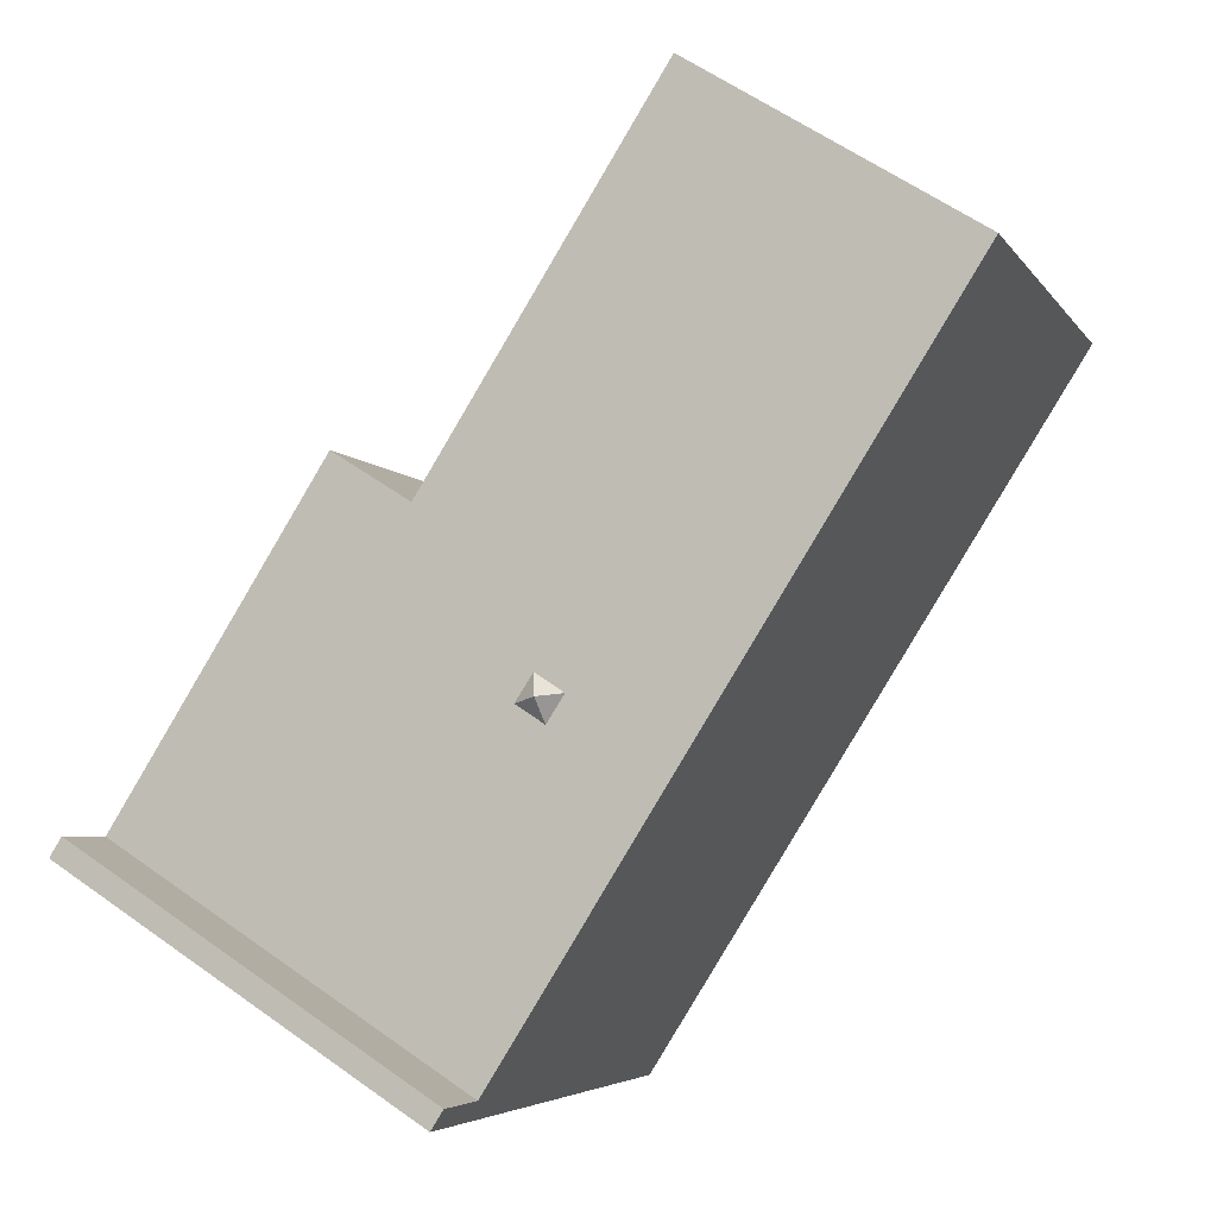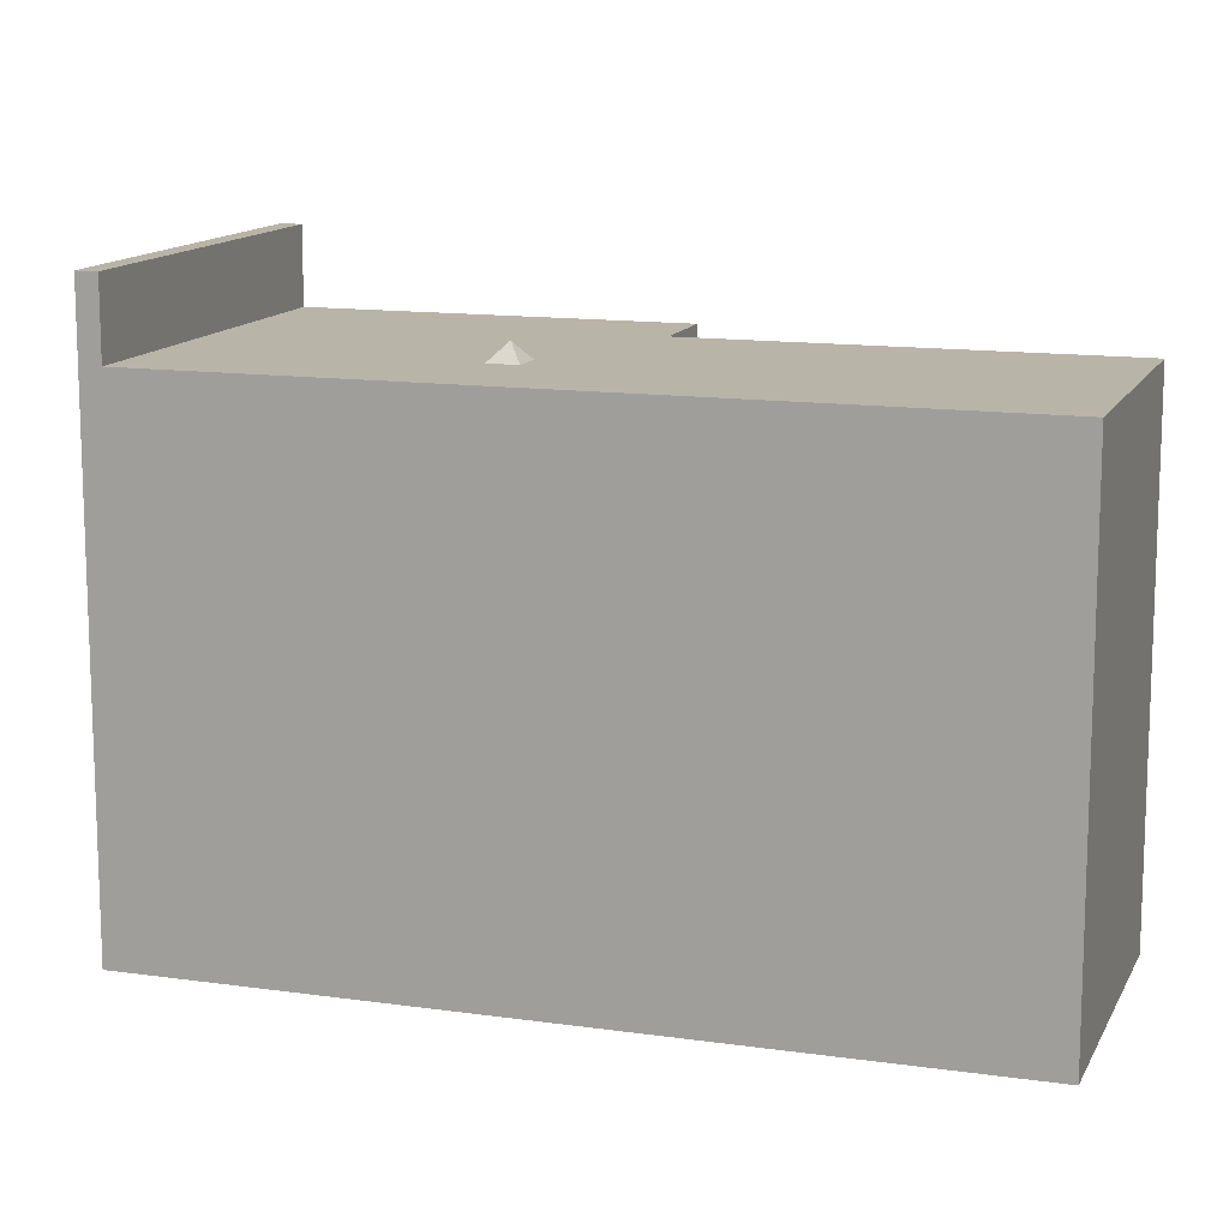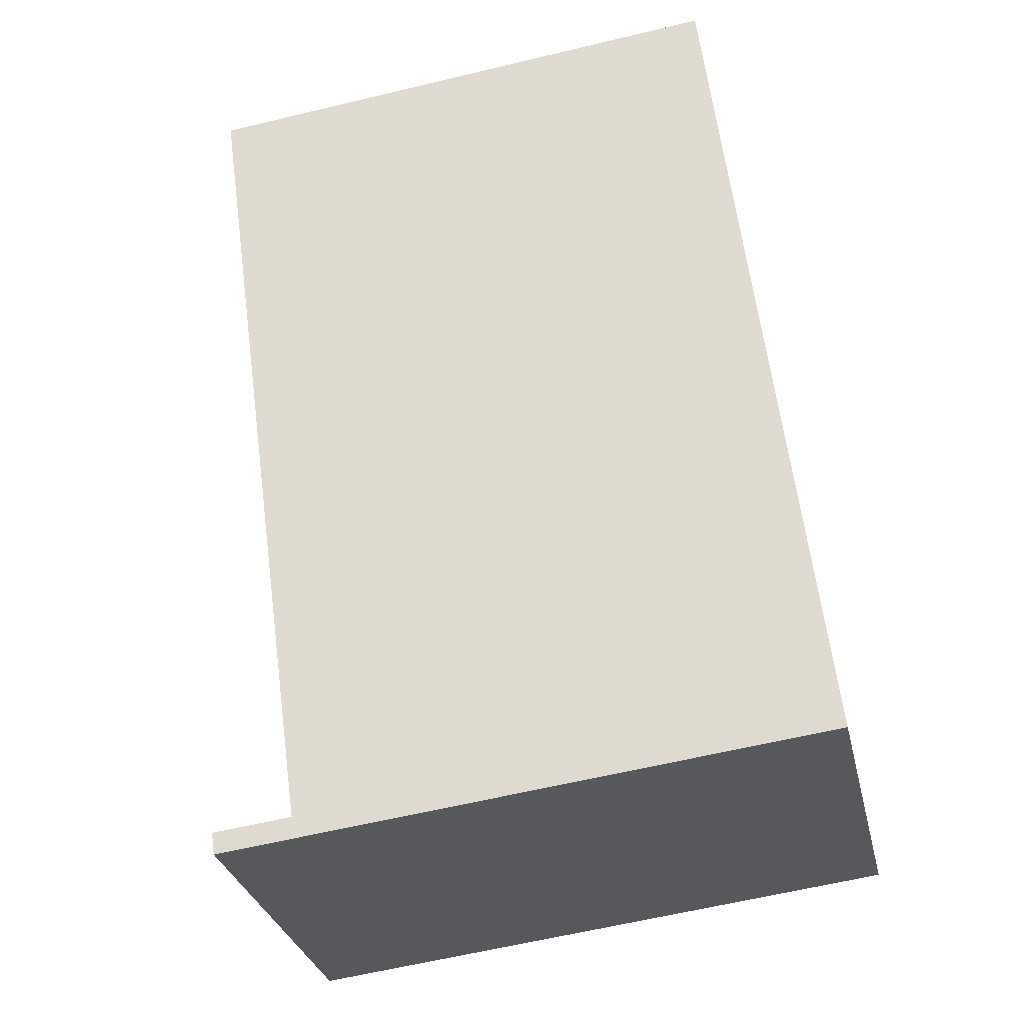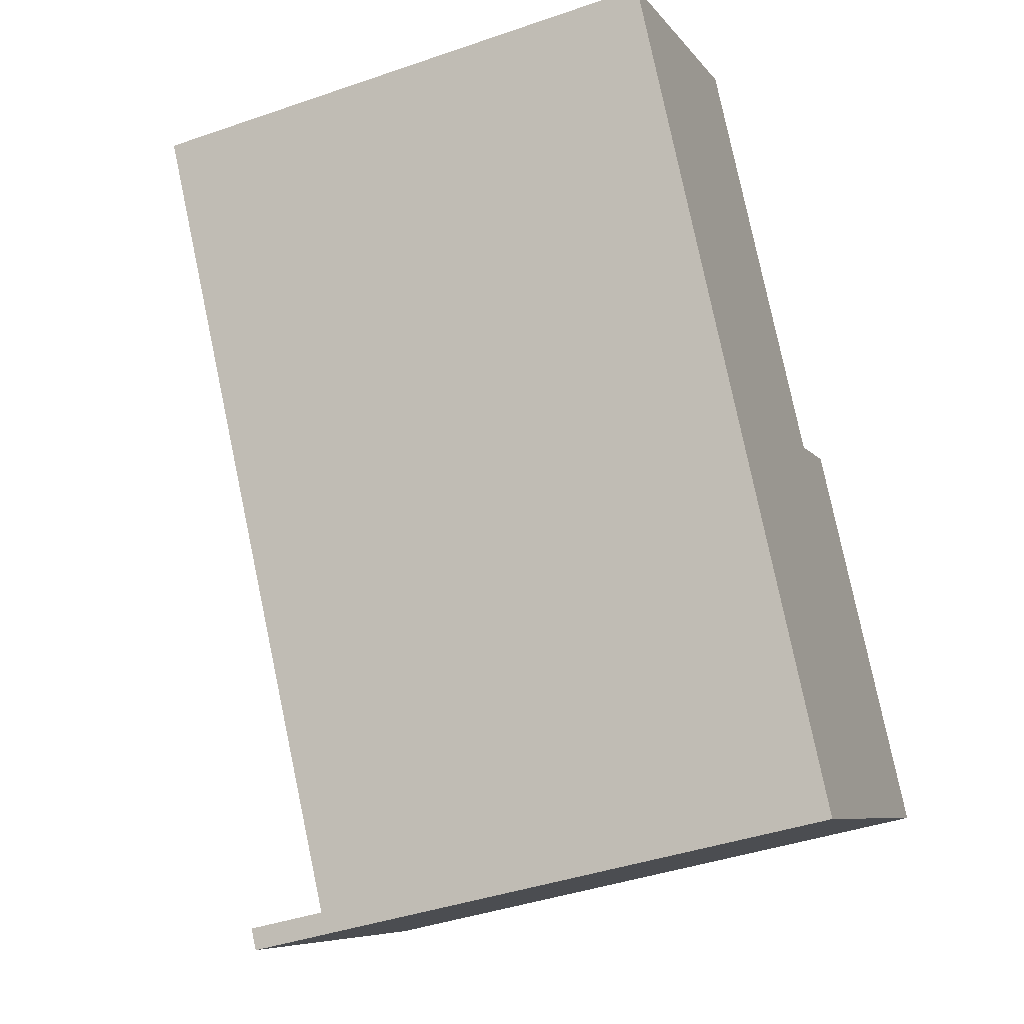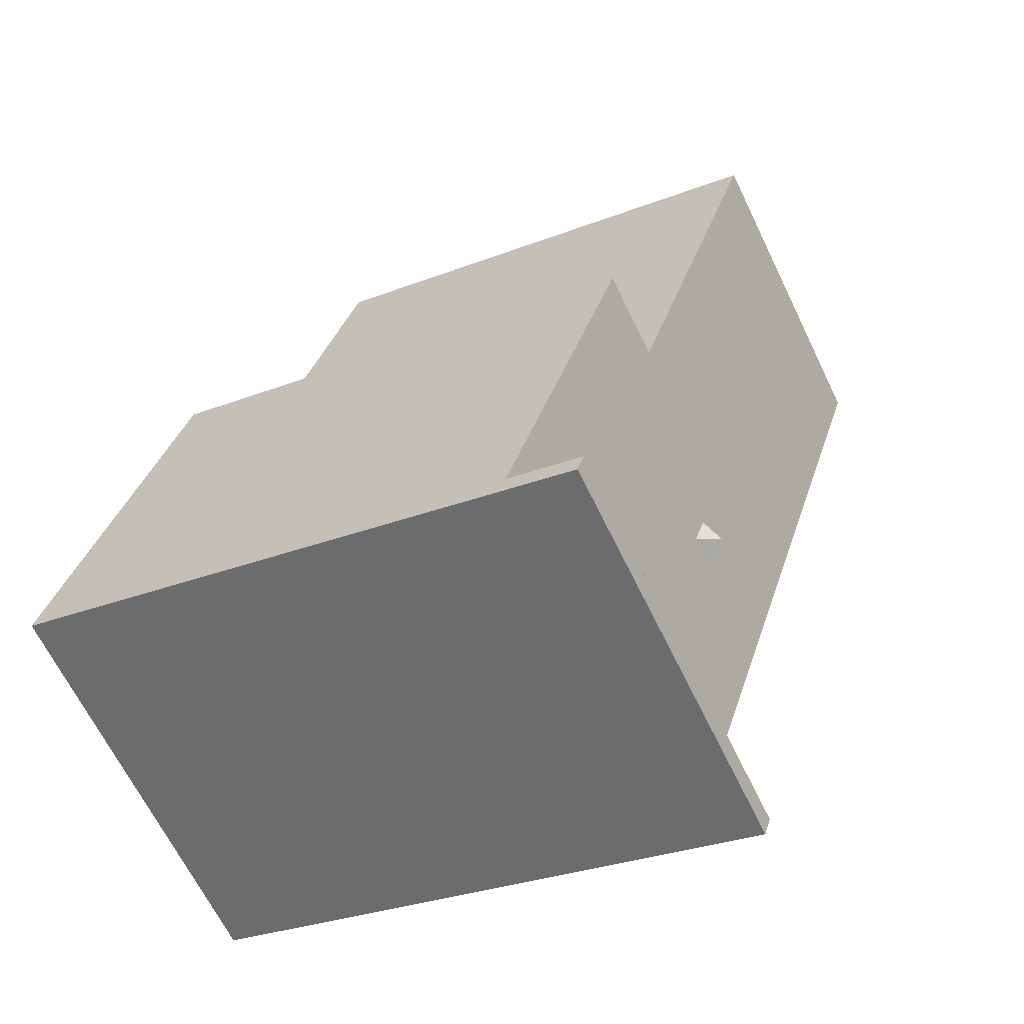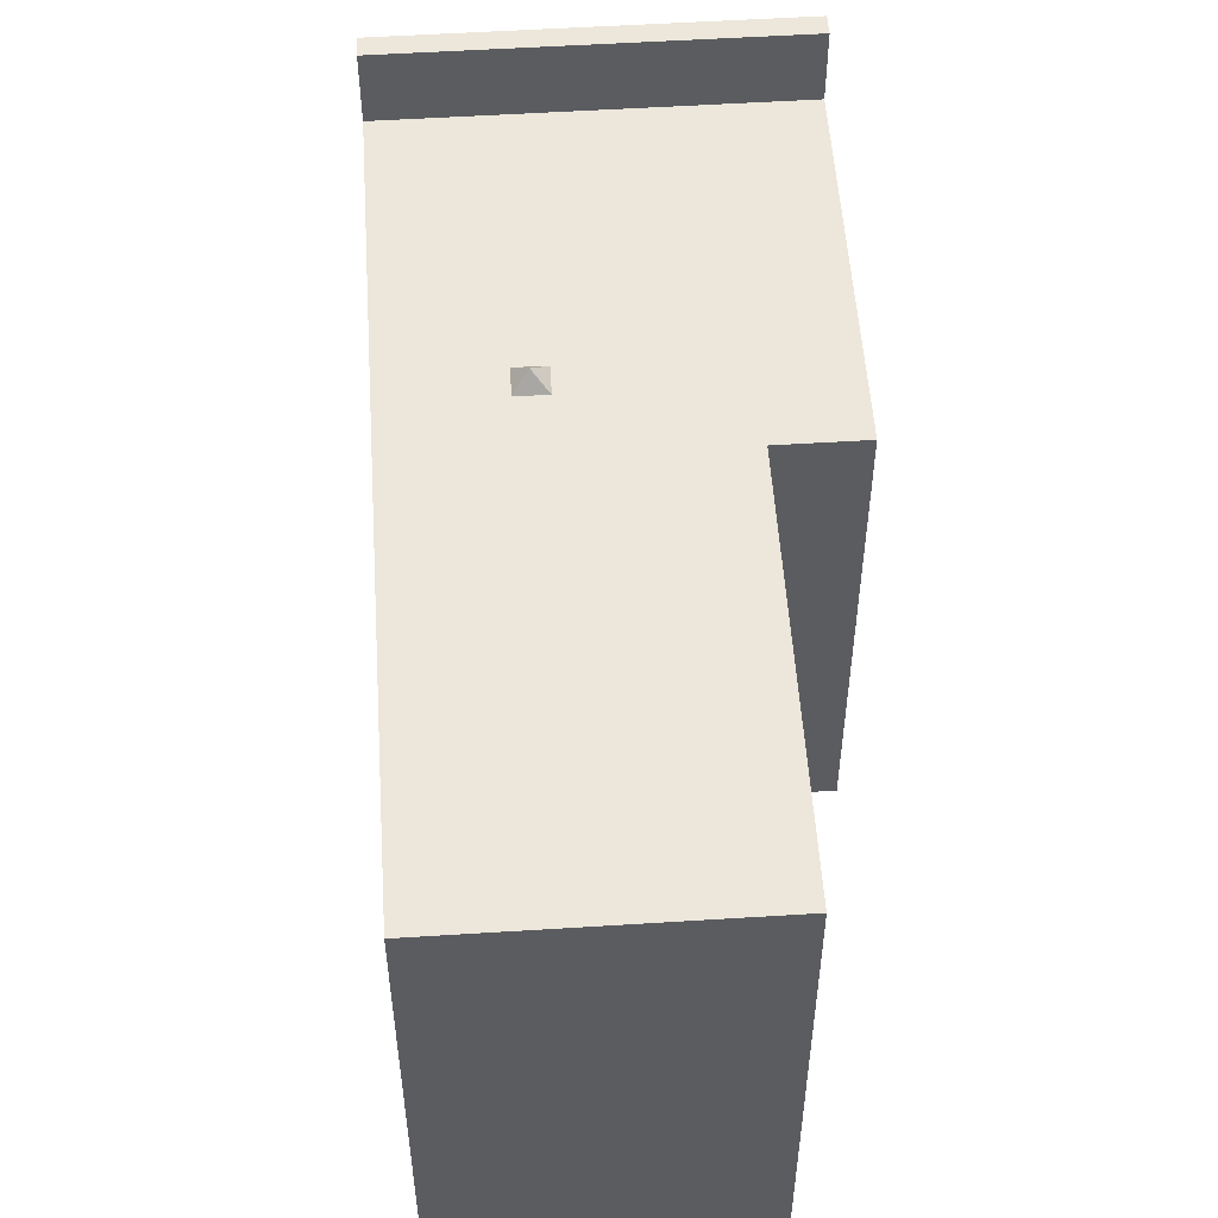
<metadata>
{"format":"obj","ext":"obj","renderer":"f3d","projection":"perspective","resolution":1024,"background":"white","views":[{"elev":-4.8,"azim":-162.3,"up":"+Z"},{"elev":13.1,"azim":-104.1,"up":"+Y"},{"elev":-61.1,"azim":-76.2,"up":"+Z"},{"elev":-41.5,"azim":-67.3,"up":"+Z"},{"elev":-28.2,"azim":120.8,"up":"+Z"},{"elev":54.0,"azim":-36.1,"up":"+Y"}]}
</metadata>
<code>
v -0.07994 5.229 -1.21
v 2.11 5.229 1.706
v 0.2594 5.229 -1.73
v 0.2594 5.229 -1.73
v 2.11 5.229 1.706
v 0.8752 5.229 -8.266
v -7.327 5.229 4.73
v 2.11 5.229 1.706
v -0.07994 5.229 -1.21
v -0.6313 5.229 -1.569
v -0.2927 5.229 -2.09
v 0.8752 5.229 -8.266
v -0.2927 5.229 -2.09
v 0.2594 5.229 -1.73
v 0.8752 5.229 -8.266
v -7.327 5.229 4.73
v -0.07994 5.229 -1.21
v -0.6313 5.229 -1.569
v -7.327 5.229 4.73
v -0.6313 5.229 -1.569
v 0.8752 5.229 -8.266
v -7.327 5.229 4.73
v -2.525 5.229 9.05
v 2.11 5.229 1.706
v -7.909 5.229 5.652
v -2.525 5.229 9.05
v -7.327 5.229 4.73
v 2.11 5.229 1.706
v 3.613 5.229 2.655
v 7.764 5.229 -3.921
v 0.8752 5.229 -8.266
v 2.11 5.229 1.706
v 7.764 5.229 -3.921
v -0.2148 5.586 -1.635
v -0.07994 5.229 -1.21
v 0.2594 5.229 -1.73
v -0.2927 5.229 -2.09
v -0.2148 5.586 -1.635
v 0.2594 5.229 -1.73
v -0.6313 5.229 -1.569
v -0.07994 5.229 -1.21
v -0.2148 5.586 -1.635
v -0.6313 5.229 -1.569
v -0.2148 5.586 -1.635
v -0.2927 5.229 -2.09
v 0.8752 6.792 -8.266
v 7.785 6.791 -3.955
v 7.997 6.791 -4.29
v 1.109 6.792 -8.637
v 0.8752 6.792 -8.266
v 7.764 6.791 -3.921
v 7.785 6.791 -3.955
v -2.525 -5.282 9.05
v 2.11 -5.282 1.706
v 2.11 5.229 1.706
v -2.525 5.229 9.05
v 2.11 -5.282 1.706
v 3.613 -5.282 2.655
v 3.613 5.229 2.655
v 2.11 5.229 1.706
v 3.613 -5.282 2.655
v 7.764 -5.282 -3.921
v 7.764 5.229 -3.921
v 3.613 5.229 2.655
v 7.764 -5.282 -3.921
v 7.785 -5.282 -3.955
v 7.785 5.229 -3.955
v 7.764 5.229 -3.921
v 7.891 -5.282 -4.123
v 7.997 -5.282 -4.29
v 7.997 5.229 -4.29
v 7.785 5.229 -3.955
v 7.785 -5.282 -3.955
v 7.891 -5.282 -4.123
v 7.785 5.229 -3.955
v 7.891 -5.282 -4.123
v 7.997 5.229 -4.29
v 7.764 5.229 -3.921
v 7.785 5.229 -3.955
v 7.785 6.791 -3.955
v 7.764 6.791 -3.921
v 7.785 5.229 -3.955
v 7.997 5.229 -4.29
v 7.997 6.791 -4.29
v 7.785 6.791 -3.955
v 1.109 5.229 -8.637
v 7.997 5.229 -4.29
v 7.997 -5.282 -4.29
v 1.109 -5.282 -8.637
v 1.109 6.792 -8.637
v 7.997 6.791 -4.29
v 7.997 5.229 -4.29
v 1.109 5.229 -8.637
v 0.8752 5.229 -8.266
v 1.109 5.229 -8.637
v 1.109 -5.282 -8.637
v 0.8752 -5.282 -8.266
v -7.327 5.229 4.73
v 0.8752 5.229 -8.266
v 0.8752 -5.282 -8.266
v -7.327 -5.282 4.73
v -7.909 5.229 5.652
v -7.327 5.229 4.73
v -7.327 -5.282 4.73
v -7.909 -5.282 5.652
v 0.8752 6.792 -8.266
v 1.109 6.792 -8.637
v 1.109 5.229 -8.637
v 0.8752 5.229 -8.266
v -5.217 -5.282 7.351
v -2.525 -5.282 9.05
v -2.525 5.229 9.05
v -7.909 5.229 5.652
v -7.909 -5.282 5.652
v -5.217 -5.282 7.351
v -7.909 5.229 5.652
v -5.217 -5.282 7.351
v -2.525 5.229 9.05
v 0.8752 5.229 -8.266
v 7.764 5.229 -3.921
v 7.764 6.791 -3.921
v 0.8752 6.792 -8.266
v -5.217 -5.282 7.351
v -7.909 -5.282 5.652
v -7.327 -5.282 4.73
v 0.8752 -5.282 -8.266
v 1.109 -5.282 -8.637
v 7.997 -5.282 -4.29
v 7.891 -5.282 -4.123
v 7.785 -5.282 -3.955
v 7.764 -5.282 -3.921
v 3.613 -5.282 2.655
v 2.11 -5.282 1.706
v -2.525 -5.282 9.05
g CDNNDG02_0013380
f 1 2 3
f 4 5 6
f 7 8 9
f 10 11 12
f 13 14 15
f 16 17 18
f 19 20 21
f 22 23 24
f 25 26 27
f 28 29 30
f 31 32 33
f 34 35 36
f 37 38 39
f 40 41 42
f 43 44 45
f 46 47 49
f 49 47 48
f 50 51 52
f 56 53 54
f 54 55 56
f 57 59 60
f 59 57 58
f 64 61 63
f 62 63 61
f 65 67 68
f 65 66 67
f 69 70 71
f 72 73 74
f 75 76 77
f 79 80 81
f 78 79 81
f 82 84 85
f 82 83 84
f 89 86 88
f 87 88 86
f 91 92 93
f 90 91 93
f 94 96 97
f 94 95 96
f 101 98 100
f 100 98 99
f 102 104 105
f 102 103 104
f 106 107 108
f 109 106 108
f 110 111 112
f 113 114 115
f 116 117 118
f 122 119 121
f 121 119 120
f 134 123 133
f 133 125 126
f 133 126 131
f 133 123 125
f 124 125 123
f 130 126 129
f 129 127 128
f 127 129 126
f 126 130 131
f 133 131 132

</code>
